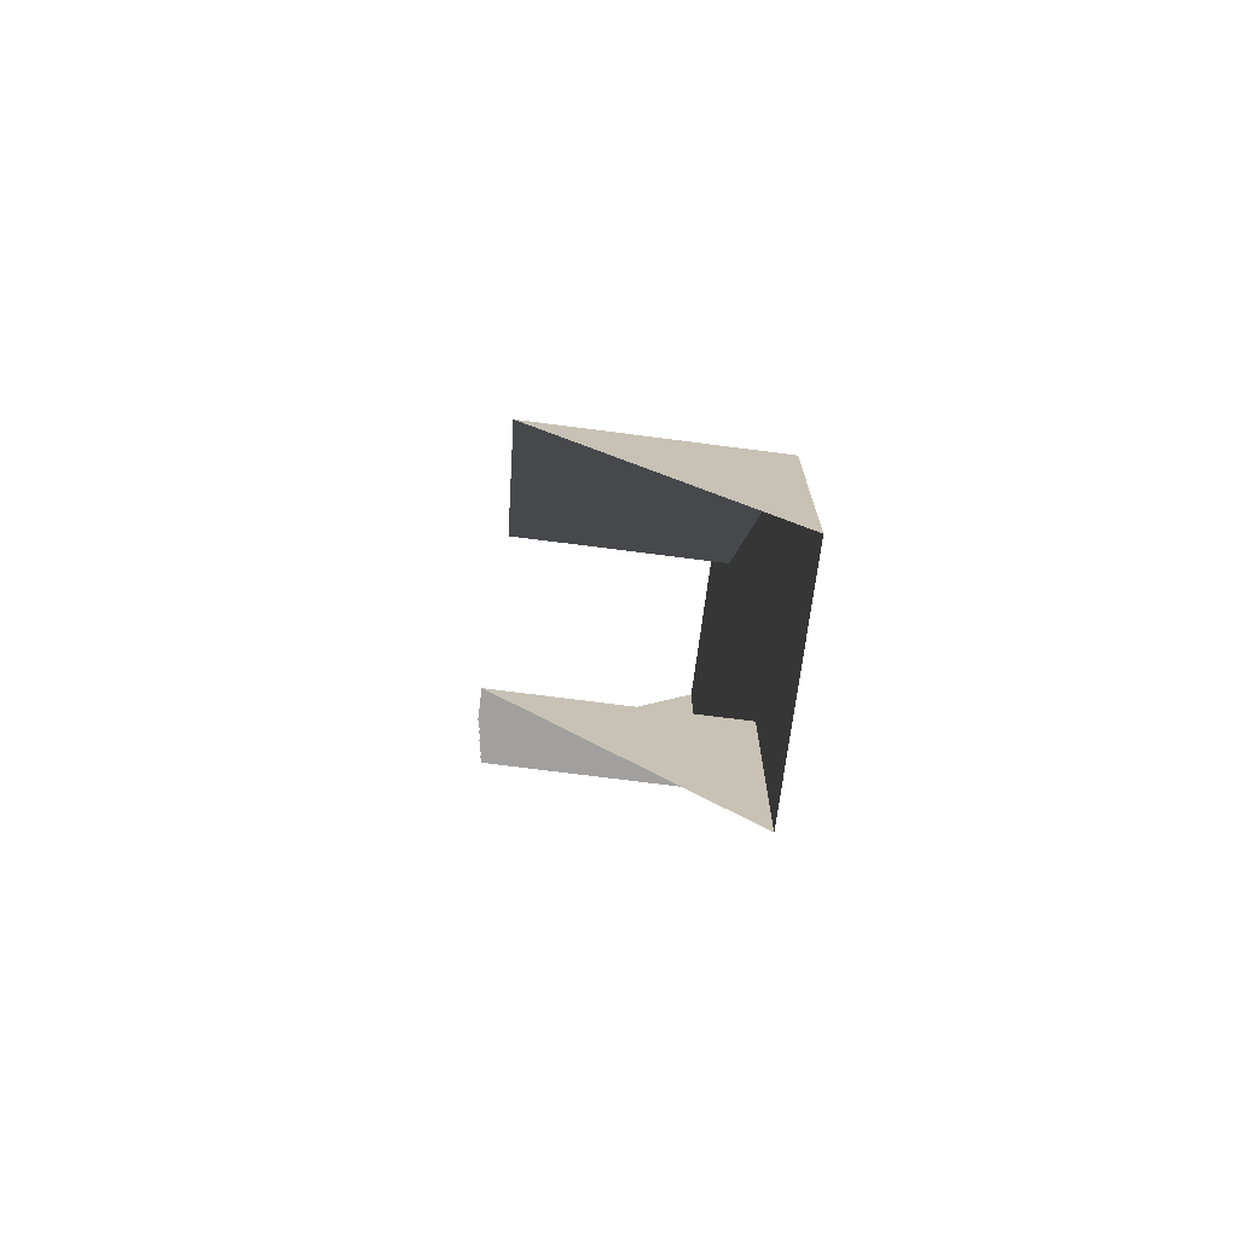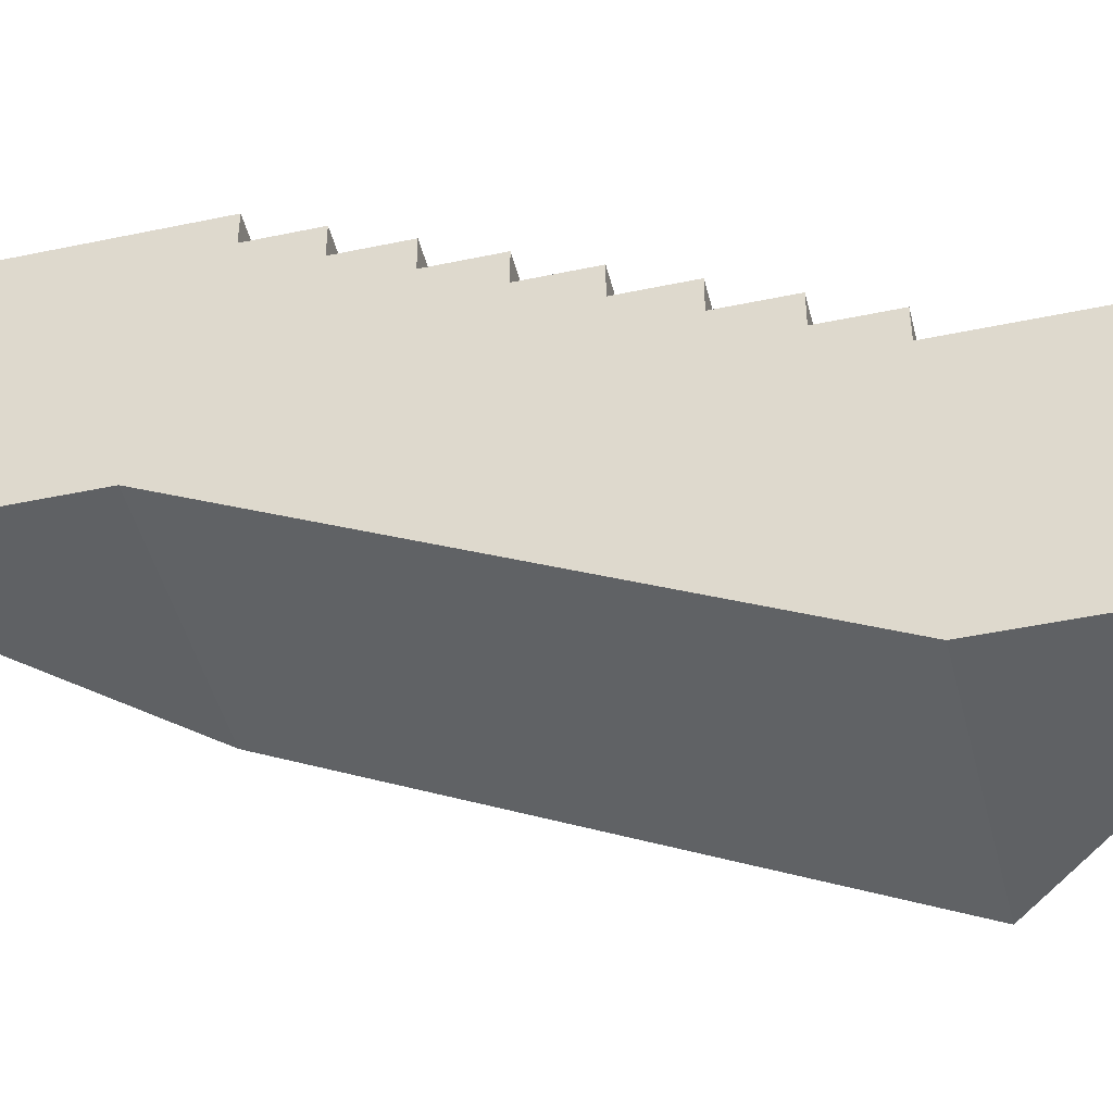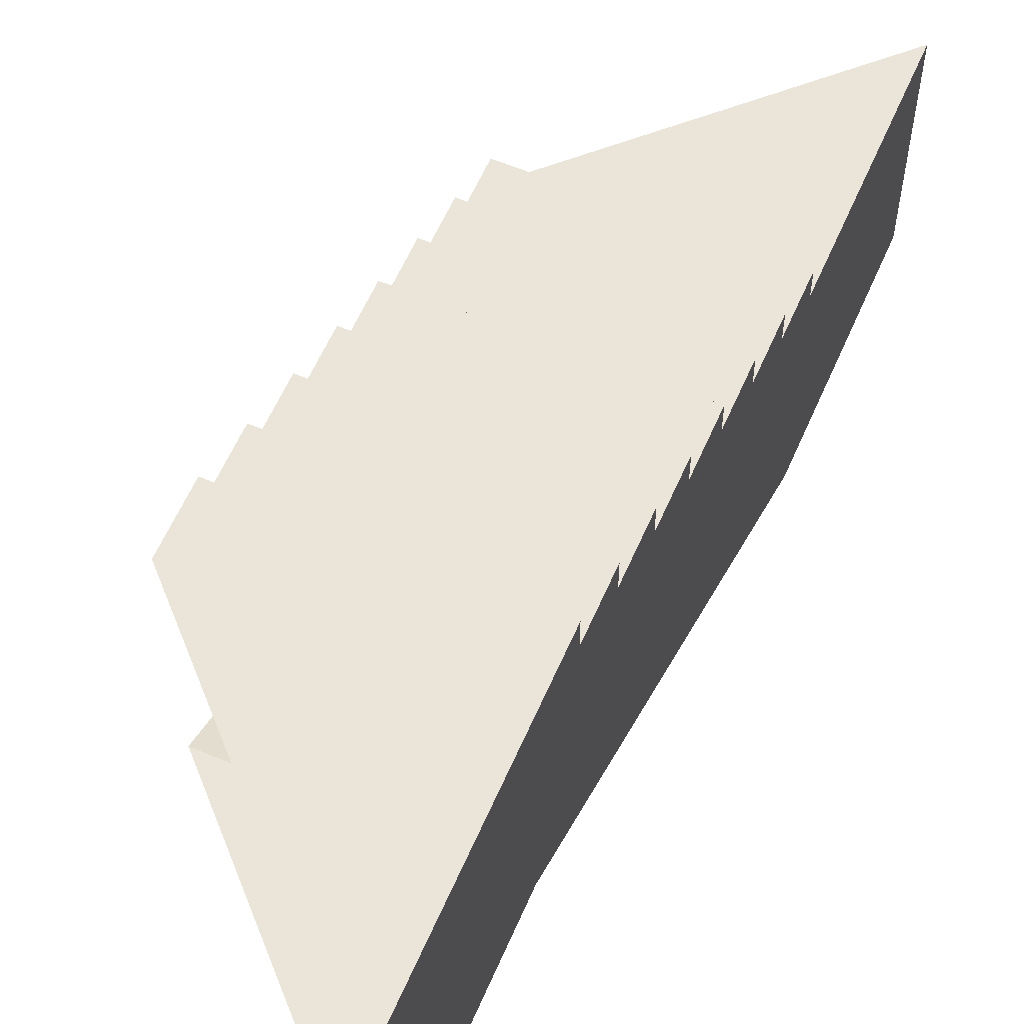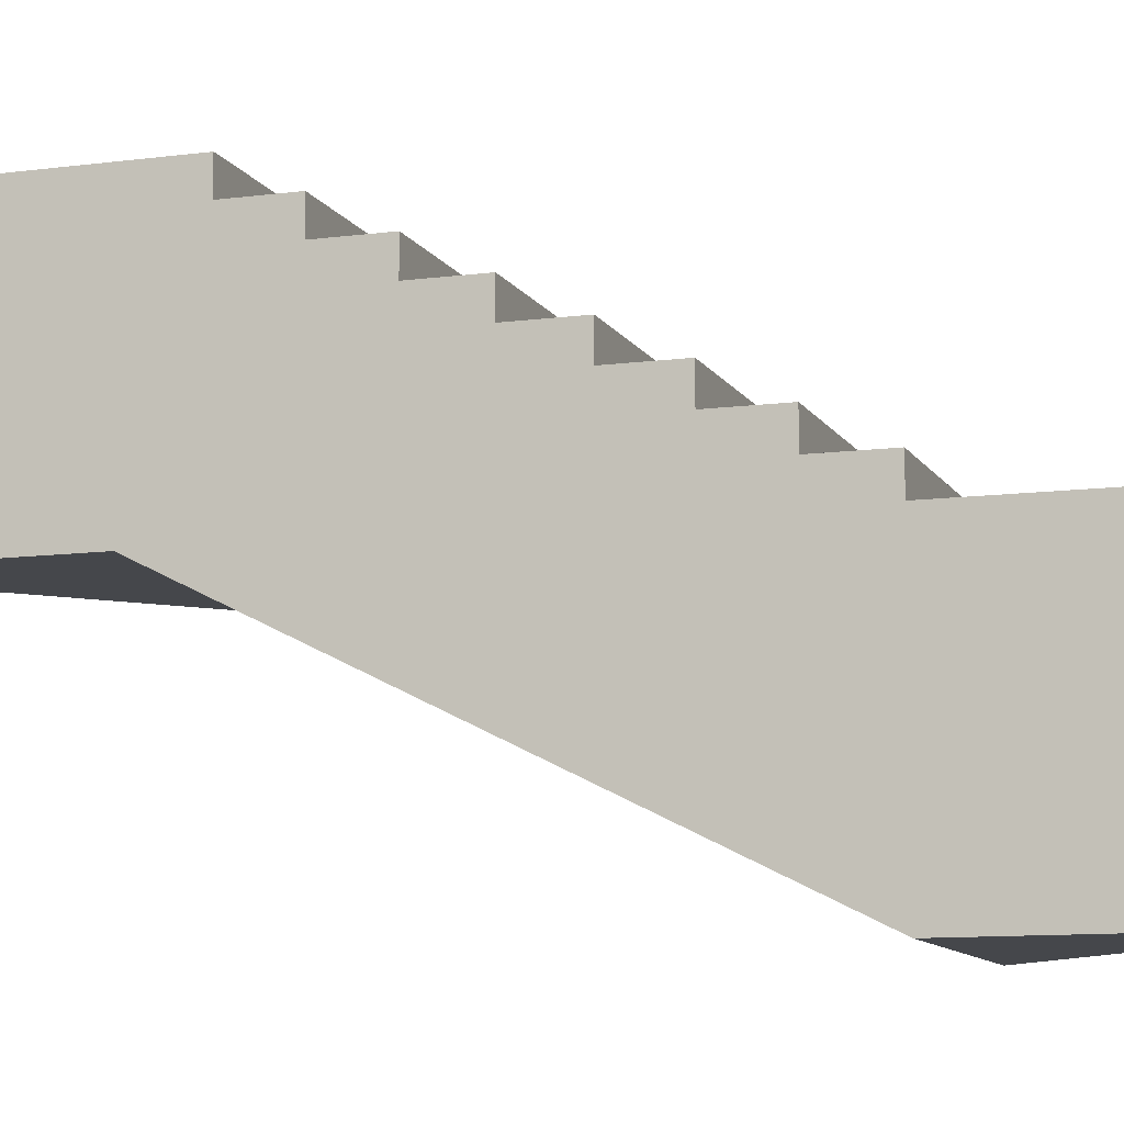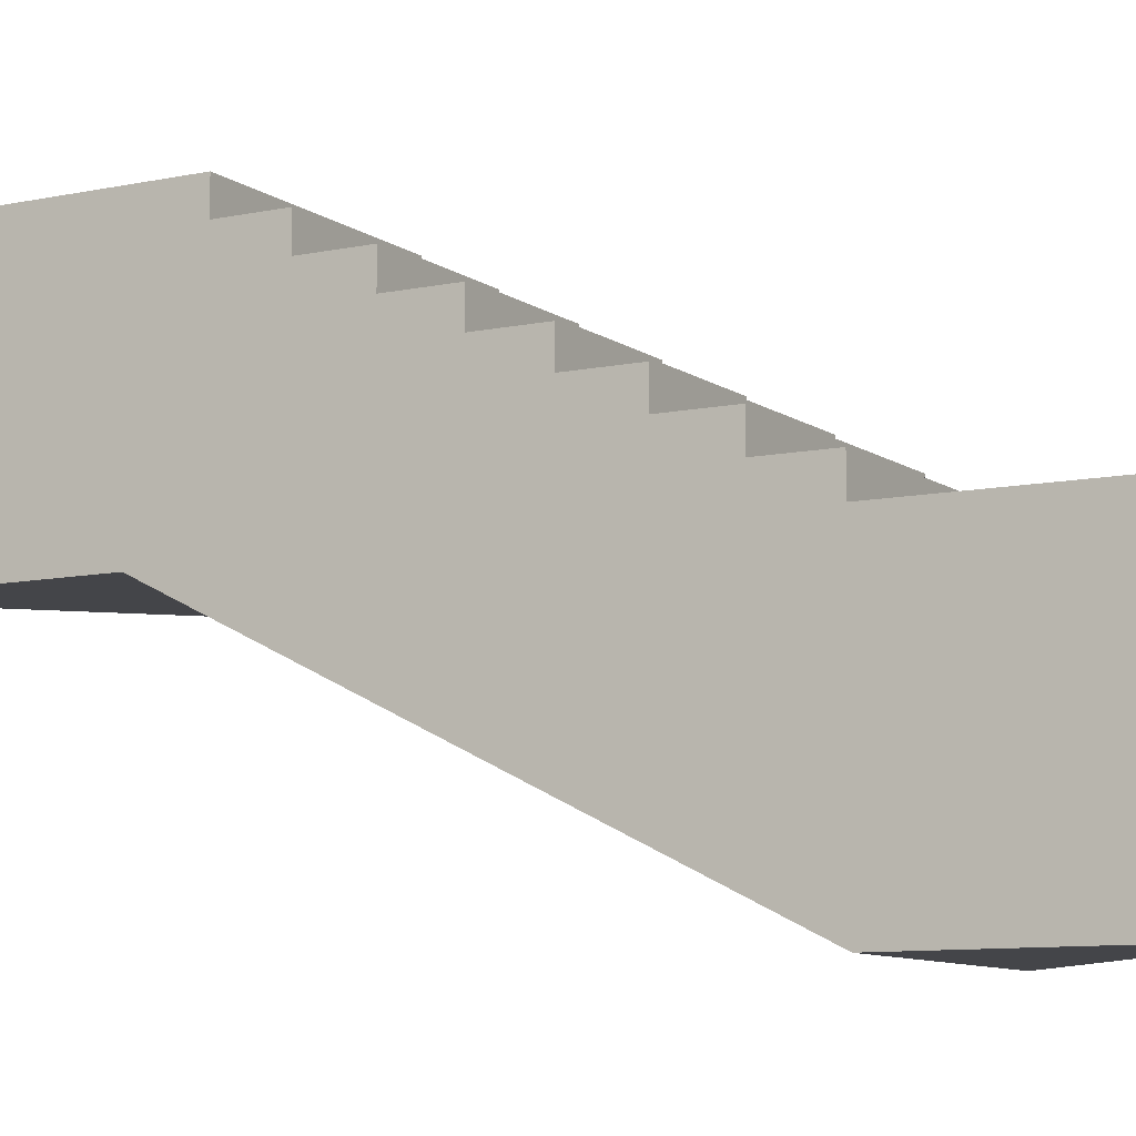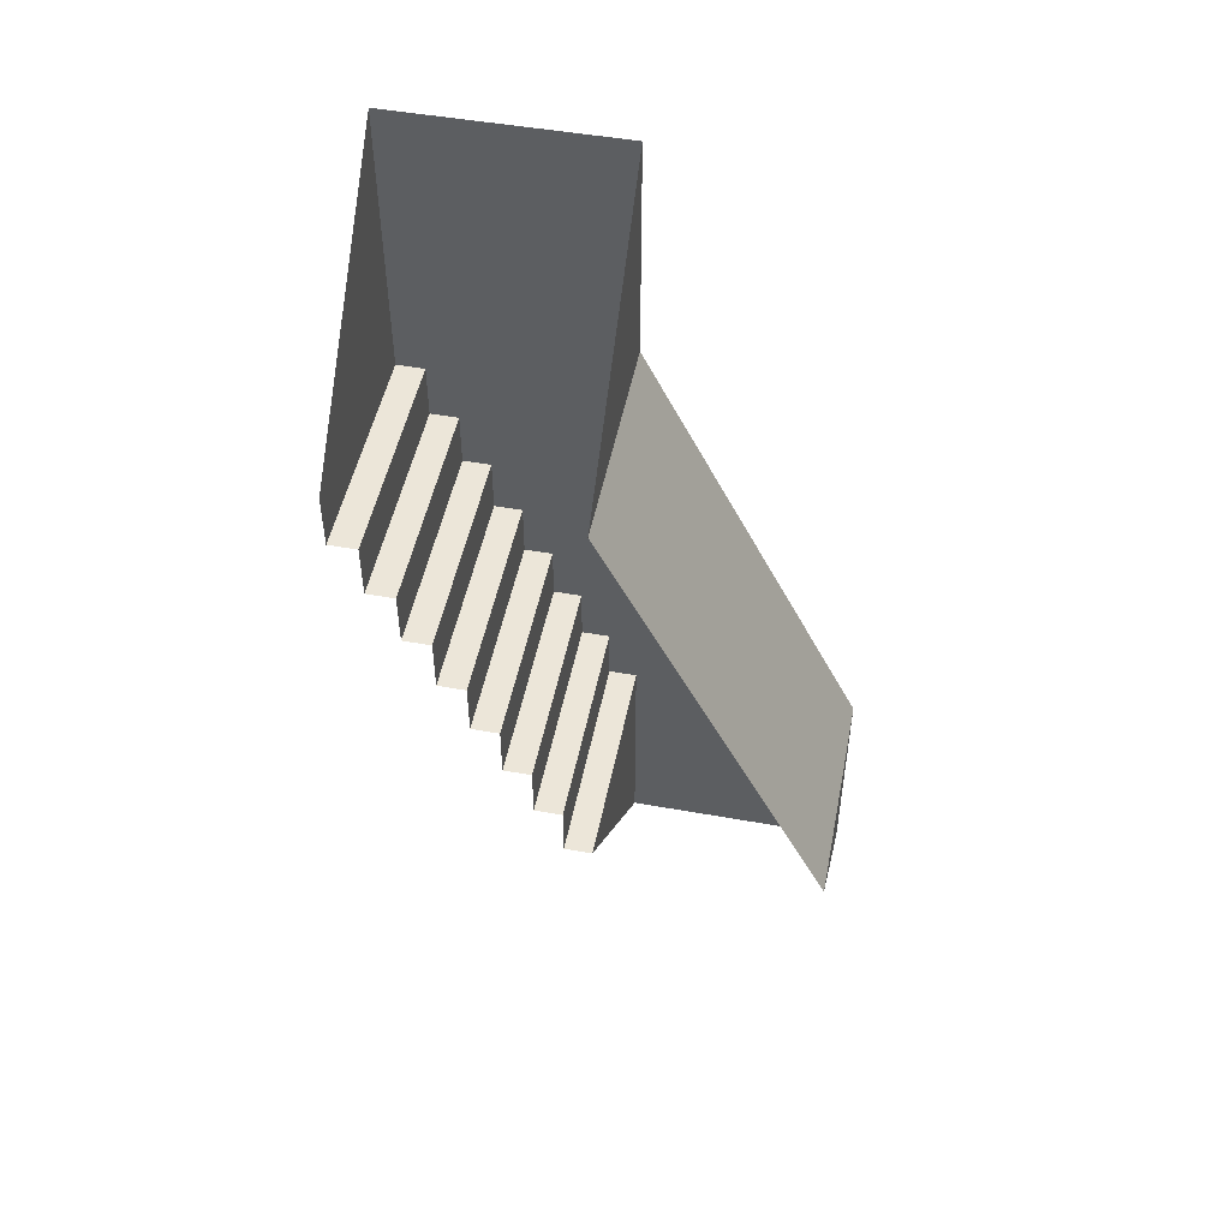
<metadata>
{"format":"obj","ext":"obj","renderer":"f3d","projection":"perspective","resolution":1024,"background":"white","views":[{"elev":-71.9,"azim":-7.4,"up":"+Z"},{"elev":-45.6,"azim":103.7,"up":"+Y"},{"elev":59.5,"azim":23.4,"up":"+Y"},{"elev":-10.2,"azim":108.7,"up":"+Y"},{"elev":-9.1,"azim":119.7,"up":"+Y"},{"elev":49.5,"azim":-78.8,"up":"+Z"}]}
</metadata>
<code>
g pb_Mesh409174
v 0 0 0
v 2 0 0
v 0 0.25 0
v 2 0.25 0
v 0 0.25 0
v 2 0.25 0
v 0 0.25 0.5
v 2 0.25 0.5
v 0 0.25 0.5
v 2 0.25 0.5
v 0 0.5 0.5
v 2 0.5 0.5
v 0 0.5 0.5
v 2 0.5 0.5
v 0 0.5 1
v 2 0.5 1
v 0 0.5 1
v 2 0.5 1
v 0 0.75 1
v 2 0.75 1
v 0 0.75 1
v 2 0.75 1
v 0 0.75 1.5
v 2 0.75 1.5
v 0 0.75 1.5
v 2 0.75 1.5
v 0 1 1.5
v 2 1 1.5
v 0 1 1.5
v 2 1 1.5
v 0 1 2
v 2 1 2
v 0 1 2
v 2 1 2
v 0 1.25 2
v 2 1.25 2
v 0 1.25 2
v 2 1.25 2
v 0 1.25 2.5
v 2 1.25 2.5
v 0 1.25 2.5
v 2 1.25 2.5
v 0 1.5 2.5
v 2 1.5 2.5
v 0 1.5 2.5
v 2 1.5 2.5
v 0 1.5 3
v 2 1.5 3
v 0 1.5 3
v 2 1.5 3
v 0 1.75 3
v 2 1.75 3
v 0 1.75 3
v 2 1.75 3
v 0 1.75 3.5
v 2 1.75 3.5
v 0 1.75 3.5
v 2 1.75 3.5
v 0 2 3.5
v 2 2 3.5
v 0 2 3.5
v 2 2 3.5
v 0 2 4
v 2 2 4
v 2 0 0
v 2 0 0.5
v 2 0.25 0
v 2 0.25 0.5
v 2 0 1
v 2 0.5 1
v 2 0.5 0.5
v 2 0 1.5
v 2 0.75 1.5
v 2 0.75 1
v 2 0 2
v 2 1 2
v 2 1 1.5
v 2 0 2.5
v 2 1.25 2.5
v 2 1.25 2
v 2 0 3
v 2 1.5 3
v 2 1.5 2.5
v 2 0 3.5
v 2 1.75 3.5
v 2 1.75 3
v 2 0 4
v 2 2 4
v 2 2 3.5
v 2 -2 0
v 2 -2 0
v 0 0 4
v 2 0 4
v -8.488e-05 -2 0
v 2 0 0
v 0 0 0
v 2 0 -2
v 2 -2 0
v 2 -2 -2
v -8.488e-05 -2 0
v 2 -2 -2
v 2 0 -2
v 2 0 4
v 0 0 4
v 2 0 6
v 2 2 6
v 2 0 6
v 2 2 6
g pb_Mesh409174_0
g pb_Mesh409174_1
f 3 2 1
f 3 4 2
f 7 6 5
f 7 8 6
f 11 10 9
f 11 12 10
f 15 14 13
f 15 16 14
f 19 18 17
f 19 20 18
f 23 22 21
f 23 24 22
f 27 26 25
f 27 28 26
f 31 30 29
f 31 32 30
f 35 34 33
f 35 36 34
f 39 38 37
f 39 40 38
f 43 42 41
f 43 44 42
f 47 46 45
f 47 48 46
f 51 50 49
f 51 52 50
f 55 54 53
f 55 56 54
f 59 58 57
f 59 60 58
f 63 62 61
f 63 64 62
f 67 66 65
f 67 68 66
f 68 69 66
f 68 70 69
f 68 71 70
f 70 72 69
f 70 73 72
f 70 74 73
f 73 75 72
f 73 76 75
f 73 77 76
f 76 78 75
f 76 79 78
f 76 80 79
f 79 81 78
f 79 82 81
f 79 83 82
f 82 84 81
f 82 85 84
f 82 86 85
f 85 87 84
f 85 88 87
f 85 89 88
f 65 66 90
f 66 69 90
f 69 72 90
f 72 75 90
f 75 78 90
f 78 81 90
f 81 84 90
f 84 87 90
f 93 92 91
f 92 94 91
f 97 96 95
f 100 99 98
f 101 65 90
f 101 102 65
f 105 104 103
f 106 87 88
f 106 107 87
f 63 108 64

</code>
